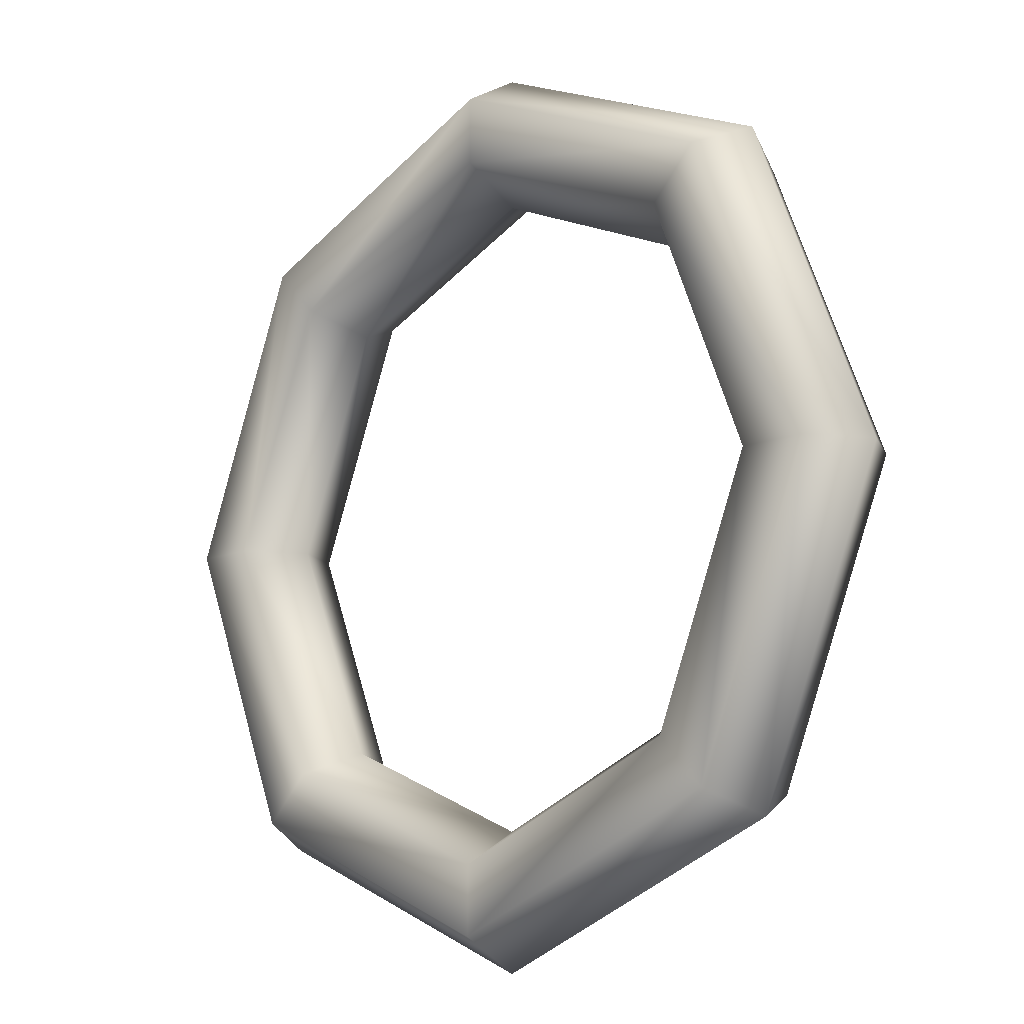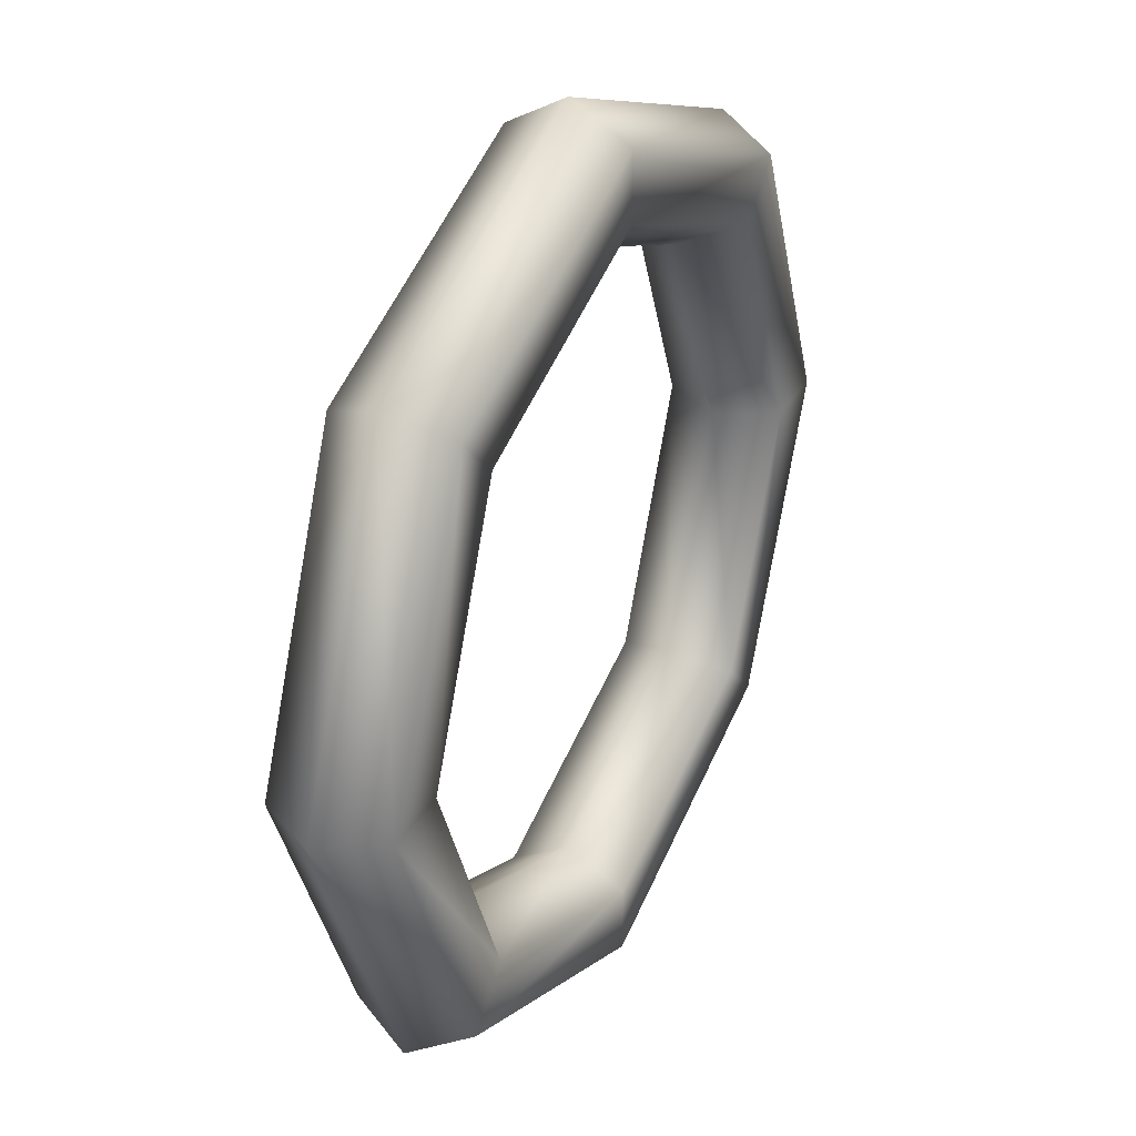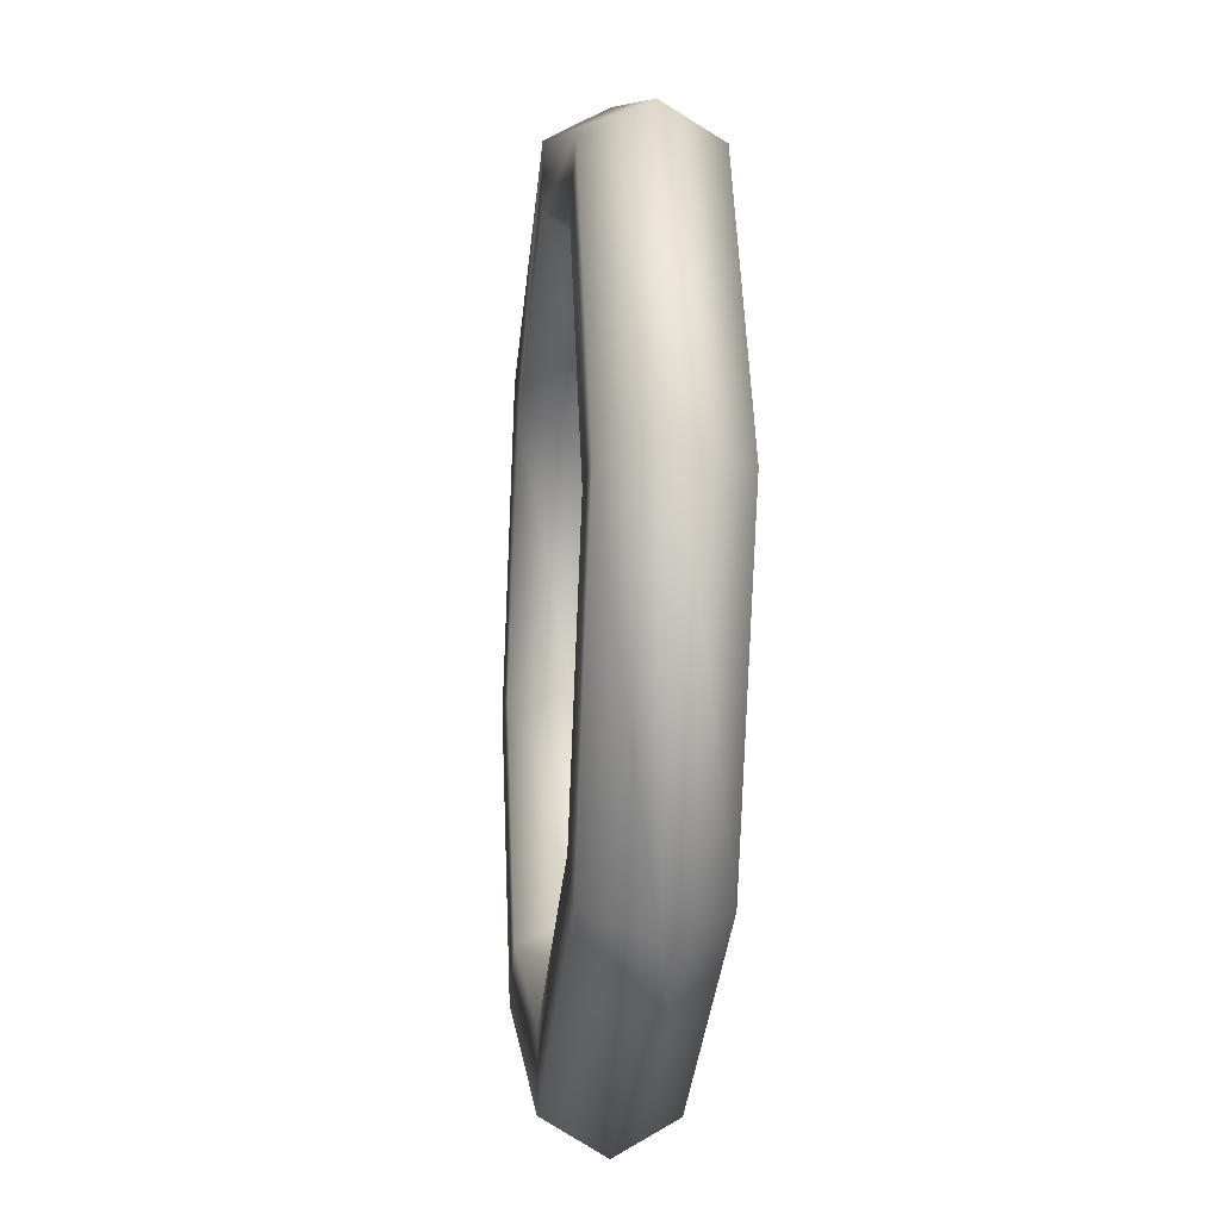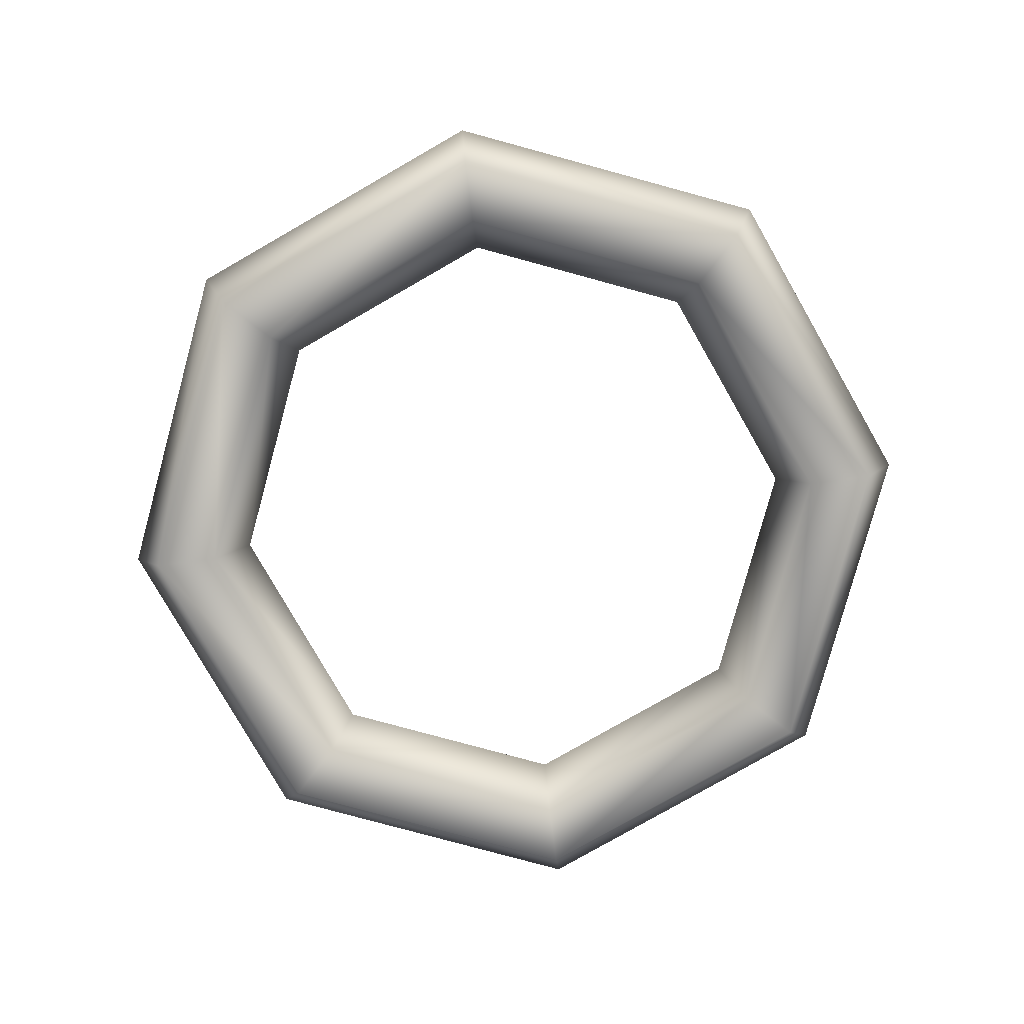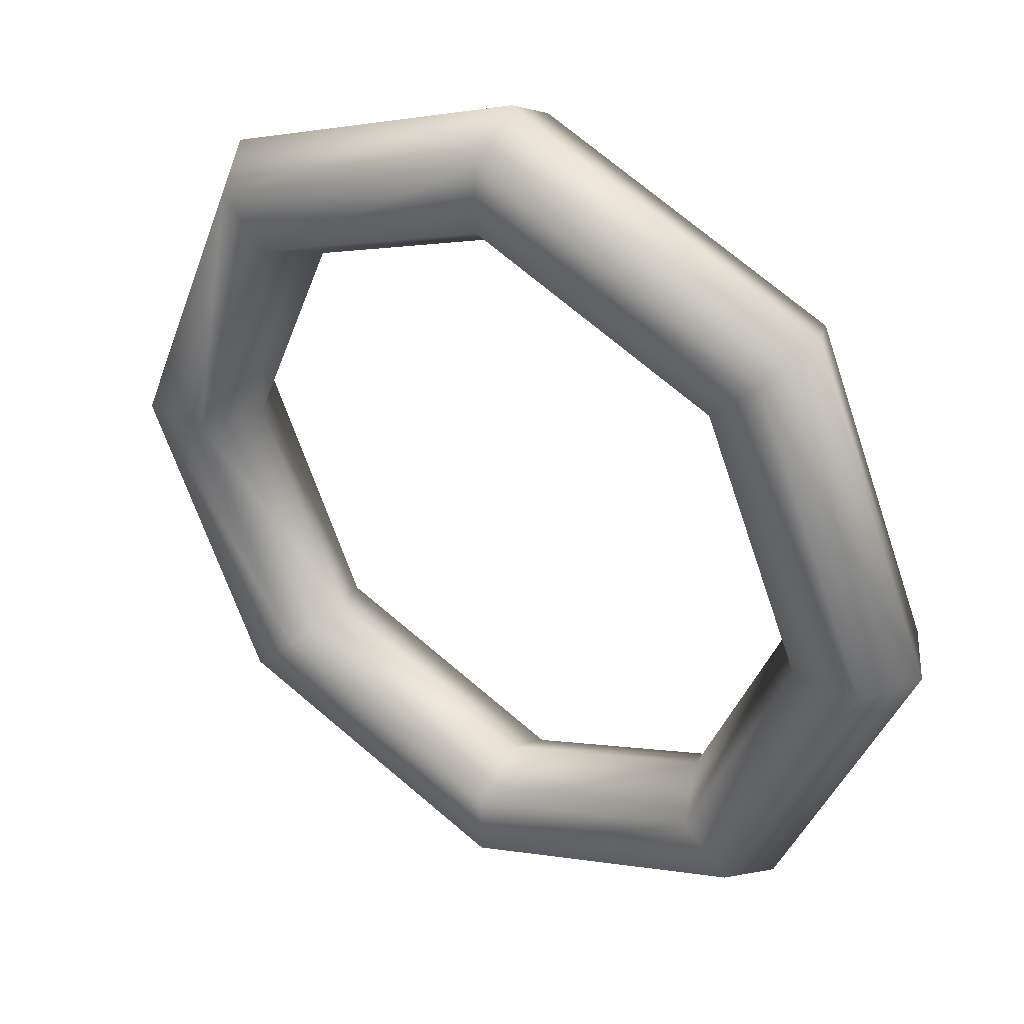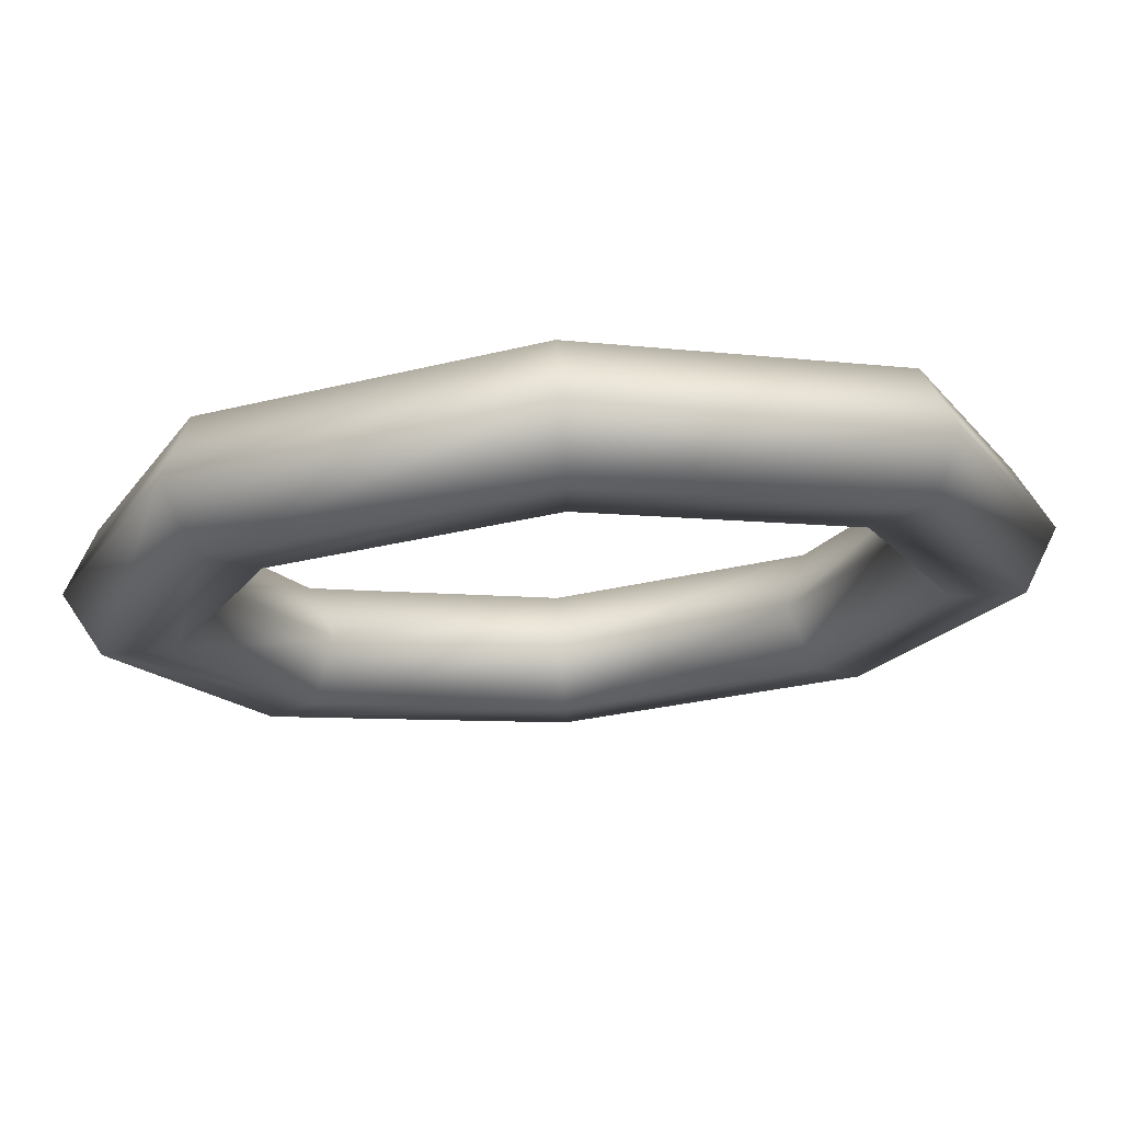
<metadata>
{"format":"obj","ext":"obj","renderer":"f3d","projection":"perspective","resolution":1024,"background":"white","views":[{"elev":-11.5,"azim":-134.4,"up":"+Z"},{"elev":32.5,"azim":-63.4,"up":"+Z"},{"elev":-14.2,"azim":-96.3,"up":"+Z"},{"elev":-79.5,"azim":7.3,"up":"+Y"},{"elev":37.2,"azim":-146.0,"up":"+Z"},{"elev":74.3,"azim":-4.0,"up":"+Z"}]}
</metadata>
<code>
o Torus
g Torus
v 0 0 0
v 0.5858 0 -1.414
v 0.15 0.2598 0
v 0.6919 0.2598 -1.308
v 0.45 0.2598 0
v 0.904 0.2598 -1.096
v 0.6 -2.623e-08 0
v 1.01 -2.623e-08 -0.9899
v 0.45 -0.2598 0
v 0.904 -0.2598 -1.096
v 0.15 -0.2598 0
v 0.6919 -0.2598 -1.308
v 2 0 -2
v 2 0.2598 -1.85
v 2 0.2598 -1.55
v 2 -2.623e-08 -1.4
v 2 -0.2598 -1.55
v 2 -0.2598 -1.85
v 3.414 0 -1.414
v 3.308 0.2598 -1.308
v 3.096 0.2598 -1.096
v 2.99 -2.623e-08 -0.9899
v 3.096 -0.2598 -1.096
v 3.308 -0.2598 -1.308
v 4 0 1.748e-07
v 3.85 0.2598 1.617e-07
v 3.55 0.2598 1.355e-07
v 3.4 -2.623e-08 1.224e-07
v 3.55 -0.2598 1.355e-07
v 3.85 -0.2598 1.617e-07
v 3.414 0 1.414
v 3.308 0.2598 1.308
v 3.096 0.2598 1.096
v 2.99 -2.623e-08 0.9899
v 3.096 -0.2598 1.096
v 3.308 -0.2598 1.308
v 2 0 2
v 2 0.2598 1.85
v 2 0.2598 1.55
v 2 -2.623e-08 1.4
v 2 -0.2598 1.55
v 2 -0.2598 1.85
v 0.5858 0 1.414
v 0.6919 0.2598 1.308
v 0.904 0.2598 1.096
v 1.01 -2.623e-08 0.9899
v 0.904 -0.2598 1.096
v 0.6919 -0.2598 1.308
f 3 2 1
f 3 4 2
f 5 4 3
f 5 6 4
f 7 6 5
f 7 8 6
f 9 8 7
f 9 10 8
f 11 10 9
f 11 12 10
f 1 12 11
f 1 2 12
f 4 13 2
f 4 14 13
f 6 14 4
f 6 15 14
f 8 15 6
f 8 16 15
f 10 16 8
f 10 17 16
f 12 17 10
f 12 18 17
f 2 18 12
f 2 13 18
f 14 19 13
f 14 20 19
f 15 20 14
f 15 21 20
f 16 21 15
f 16 22 21
f 17 22 16
f 17 23 22
f 18 23 17
f 18 24 23
f 13 24 18
f 13 19 24
f 20 25 19
f 20 26 25
f 21 26 20
f 21 27 26
f 22 27 21
f 22 28 27
f 23 28 22
f 23 29 28
f 24 29 23
f 24 30 29
f 19 30 24
f 19 25 30
f 26 31 25
f 26 32 31
f 27 32 26
f 27 33 32
f 28 33 27
f 28 34 33
f 29 34 28
f 29 35 34
f 30 35 29
f 30 36 35
f 25 36 30
f 25 31 36
f 32 37 31
f 32 38 37
f 33 38 32
f 33 39 38
f 34 39 33
f 34 40 39
f 35 40 34
f 35 41 40
f 36 41 35
f 36 42 41
f 31 42 36
f 31 37 42
f 38 43 37
f 38 44 43
f 39 44 38
f 39 45 44
f 40 45 39
f 40 46 45
f 41 46 40
f 41 47 46
f 42 47 41
f 42 48 47
f 37 48 42
f 37 43 48
f 44 1 43
f 44 3 1
f 45 3 44
f 45 5 3
f 46 5 45
f 46 7 5
f 47 7 46
f 47 9 7
f 48 9 47
f 48 11 9
f 43 11 48
f 43 1 11

</code>
